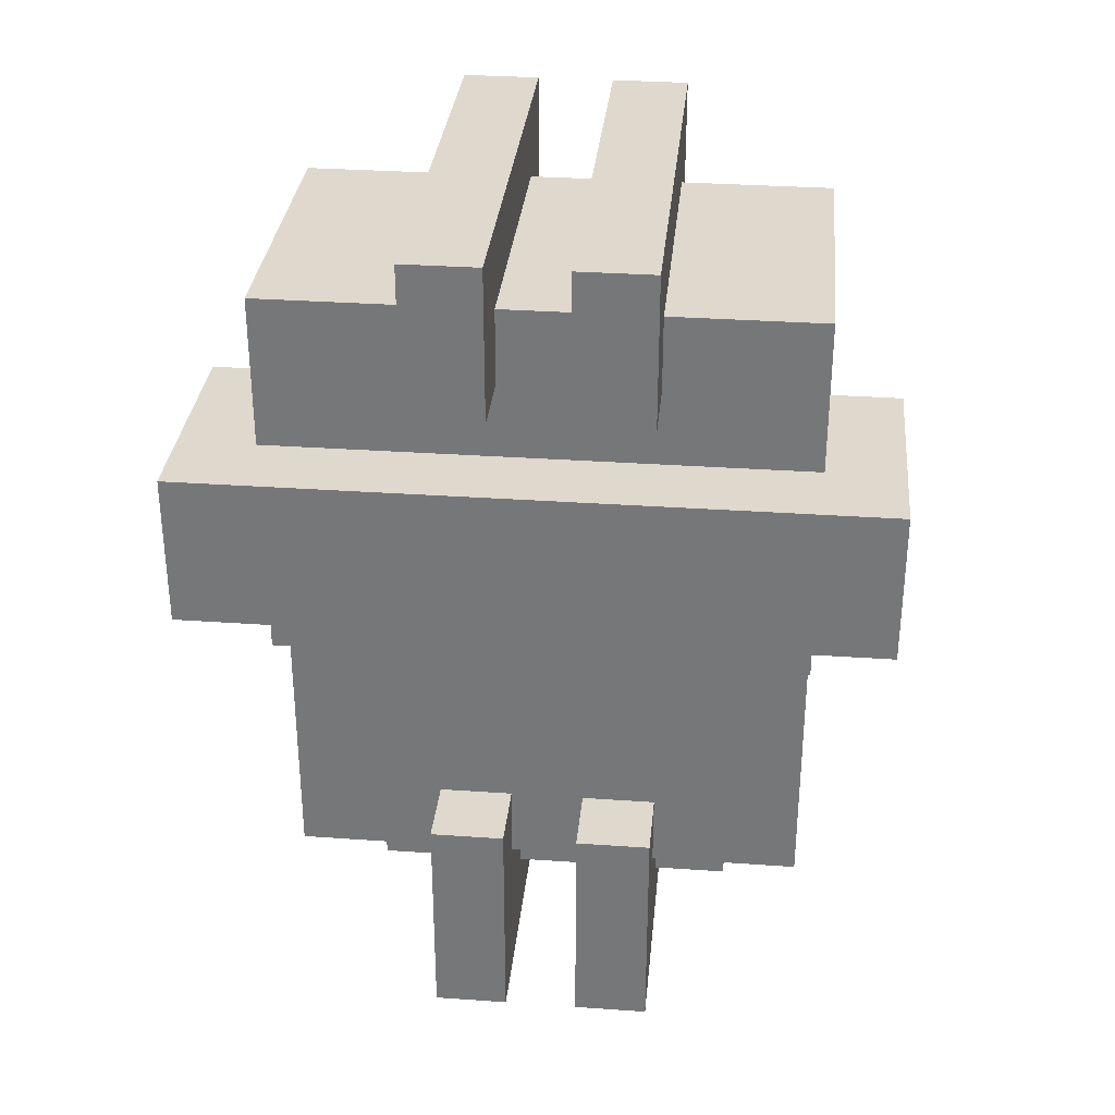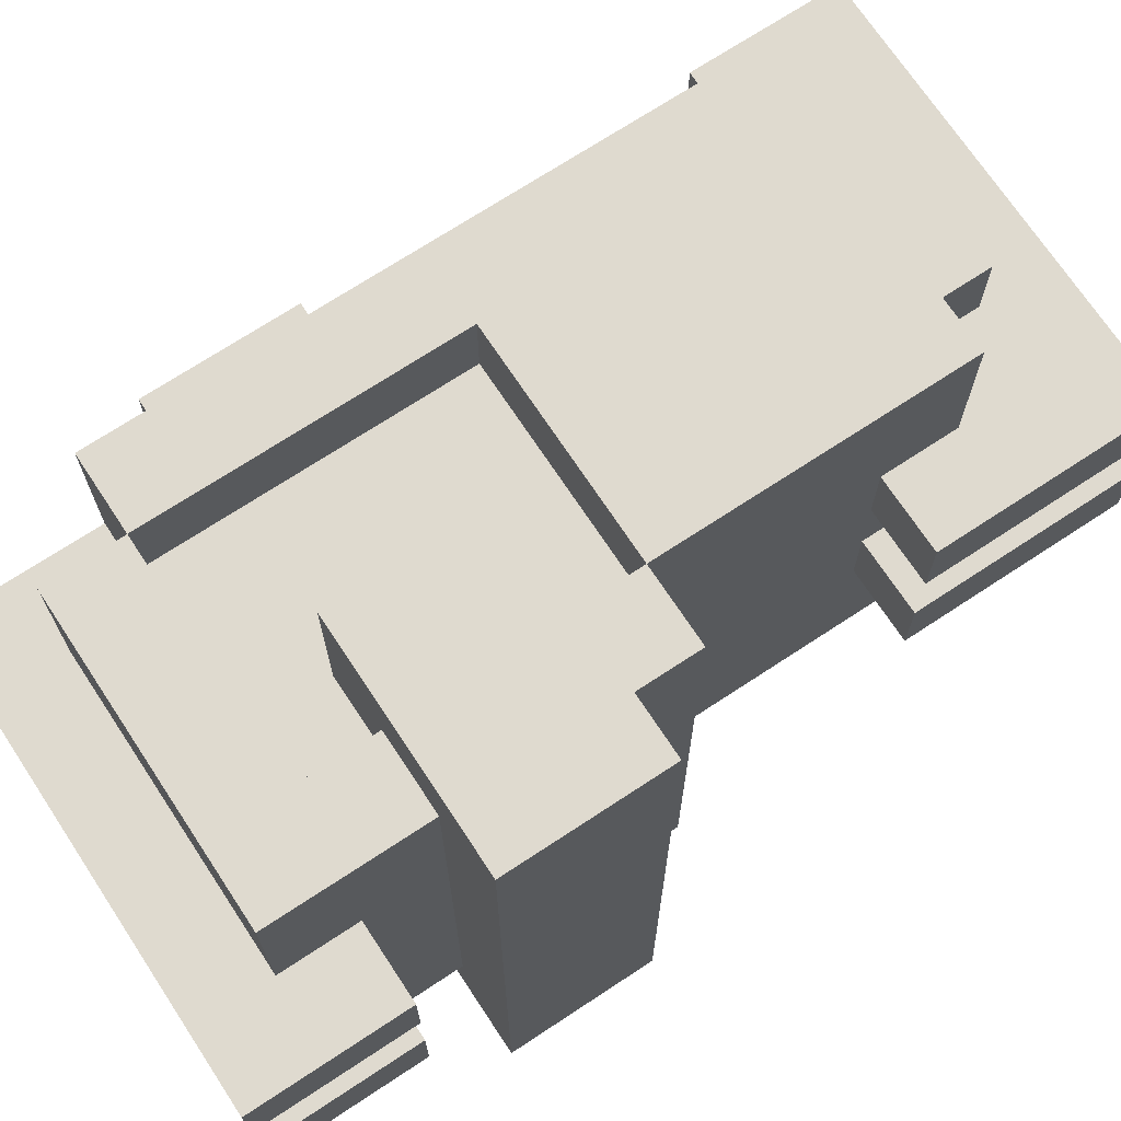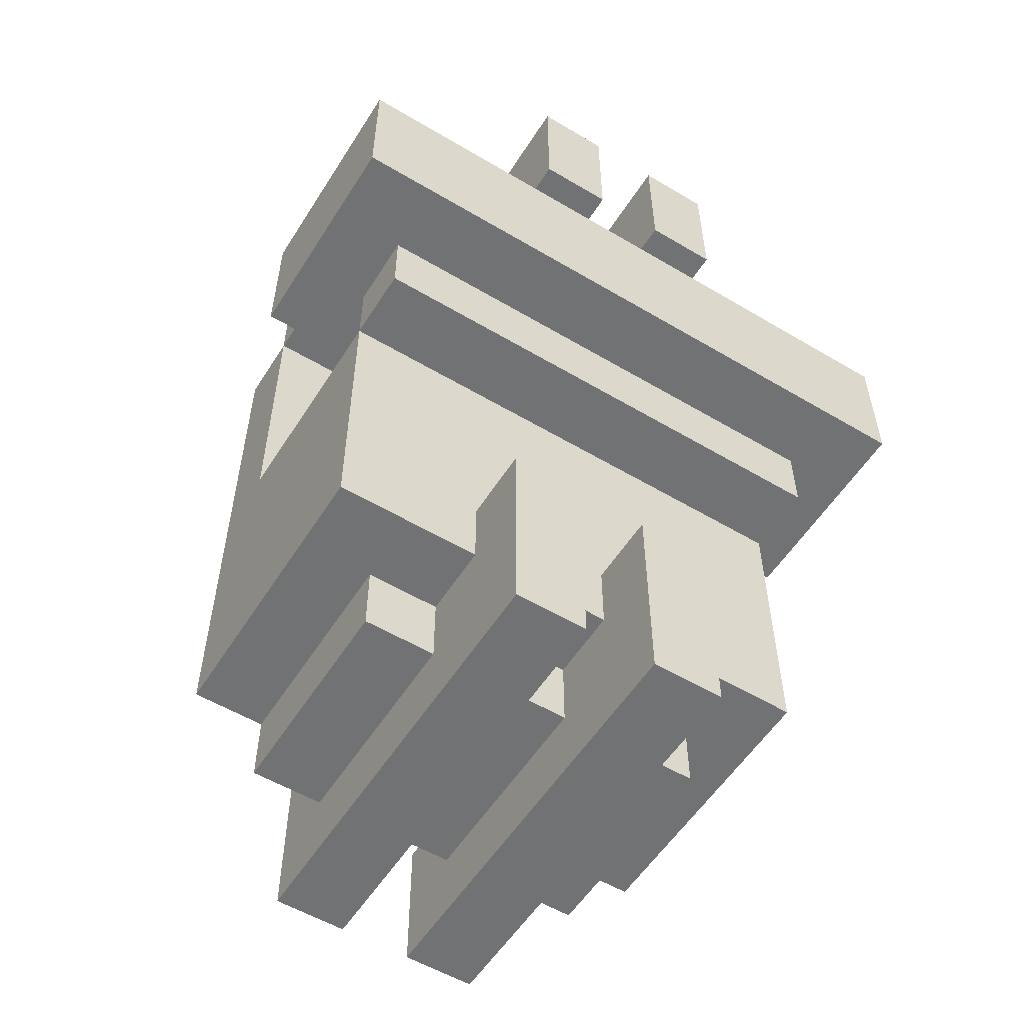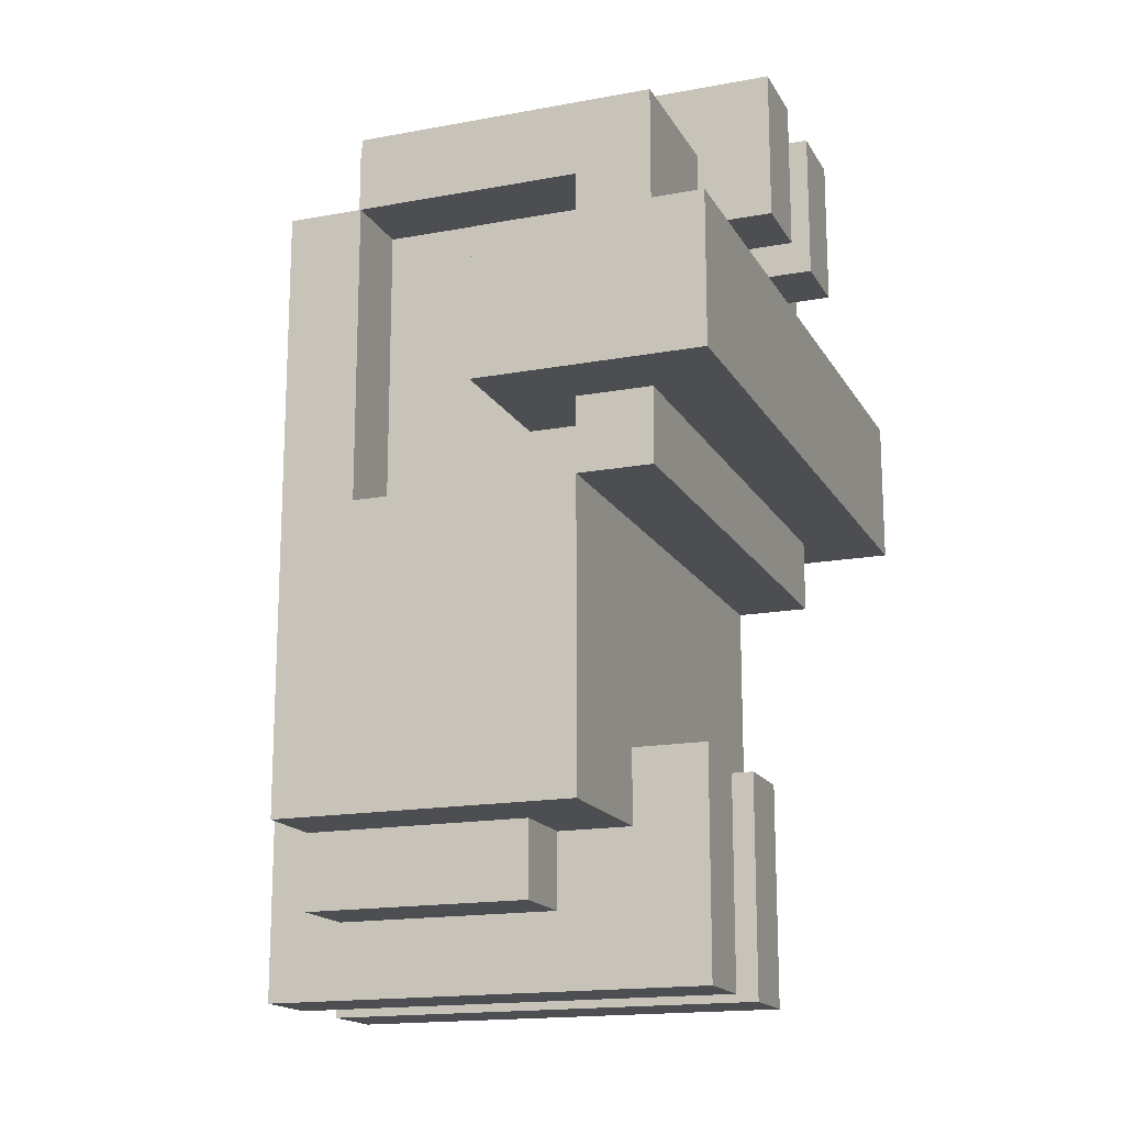
<metadata>
{"format":"obj","ext":"obj","renderer":"f3d","projection":"perspective","resolution":1024,"background":"white","views":[{"elev":32.2,"azim":-84.4,"up":"+Y"},{"elev":70.8,"azim":-123.4,"up":"+Z"},{"elev":-55.6,"azim":-122.0,"up":"+Y"},{"elev":-16.6,"azim":-159.3,"up":"+Y"}]}
</metadata>
<code>
o
v -0.35 0.1 0.45
v -0.35 0.1 -0.45
v -0.35 0.3 0.45
v -0.35 0.3 -0.45
v -0.35 0.4 0.15
v -0.35 0.4 0.05
v -0.35 0.4 -0.05
v -0.35 0.4 -0.15
v -0.35 0.6 0.15
v -0.35 0.6 0.05
v -0.35 0.6 -0.05
v -0.35 0.6 -0.15
v -0.25 -0.6 0.15
v -0.25 -0.6 0.05
v -0.25 -0.6 -0.05
v -0.25 -0.6 -0.15
v -0.25 -0.3 0.15
v -0.25 -0.3 0.05
v -0.25 -0.3 -0.05
v -0.25 -0.3 -0.15
v -0.25 0 0.35
v -0.25 0 0.25
v -0.25 0 0.15
v -0.25 0 -0.15
v -0.25 0 -0.25
v -0.25 0 -0.35
v -0.25 0.1 0.35
v -0.25 0.1 0.25
v -0.25 0.1 0.15
v -0.25 0.1 -0.15
v -0.25 0.1 -0.25
v -0.25 0.1 -0.35
v -0.25 0.3 0.35
v -0.25 0.3 -0.35
v -0.25 0.4 0.15
v -0.25 0.4 0.05
v -0.25 0.4 -0.05
v -0.25 0.4 -0.15
v -0.25 0.5 0.35
v -0.25 0.5 0.15
v -0.25 0.5 0.05
v -0.25 0.5 -0.05
v -0.25 0.5 -0.15
v -0.25 0.5 -0.35
v -0.15 -0.4 0.35
v -0.15 -0.4 0.15
v -0.15 -0.4 0.05
v -0.15 -0.4 -0.05
v -0.15 -0.4 -0.15
v -0.15 -0.4 -0.35
v -0.15 -0.3 0.15
v -0.15 -0.3 0.05
v -0.15 -0.3 -0.05
v -0.15 -0.3 -0.15
v -0.15 0 0.35
v -0.15 0 0.25
v -0.15 0 0.15
v -0.15 0 -0.15
v -0.15 0 -0.25
v -0.15 0 -0.35
v -0.05 -0.5 0.25
v -0.05 -0.5 0.15
v -0.05 -0.5 0.05
v -0.05 -0.5 -0.05
v -0.05 -0.5 -0.15
v -0.05 -0.5 -0.25
v -0.05 -0.4 0.25
v -0.05 -0.4 0.15
v -0.05 -0.4 0.05
v -0.05 -0.4 -0.05
v -0.05 -0.4 -0.15
v -0.05 -0.4 -0.25
v 0.15 0 0.35
v 0.15 0 0.25
v 0.15 0 -0.25
v 0.15 0 -0.35
v 0.15 0.4 0.35
v 0.15 0.4 0.25
v 0.15 0.4 -0.25
v 0.15 0.4 -0.35
v -0.15 0 0.35
v -0.15 0 0.25
v -0.15 0 -0.25
v -0.15 0 -0.35
v -0.15 0.1 0.35
v -0.15 0.1 0.25
v -0.15 0.1 -0.25
v -0.15 0.1 -0.35
v -0.15 0.3 0.35
v -0.15 0.3 0.25
v -0.15 0.3 -0.25
v -0.15 0.3 -0.35
v -0.15 0.4 0.35
v -0.15 0.4 0.25
v -0.15 0.4 -0.25
v -0.15 0.4 -0.35
v -0.05 0.1 0.45
v -0.05 0.1 0.25
v -0.05 0.1 -0.25
v -0.05 0.1 -0.45
v -0.05 0.3 0.45
v -0.05 0.3 0.25
v -0.05 0.3 -0.25
v -0.05 0.3 -0.45
v 0.15 0.4 0.35
v 0.15 0.4 0.15
v 0.15 0.4 0.05
v 0.15 0.4 -0.05
v 0.15 0.4 -0.15
v 0.15 0.4 -0.35
v 0.15 0.5 0.35
v 0.15 0.5 0.15
v 0.15 0.5 0.05
v 0.15 0.5 -0.05
v 0.15 0.5 -0.15
v 0.15 0.5 -0.35
v 0.25 -0.5 0.25
v 0.25 -0.5 0.15
v 0.25 -0.5 0.05
v 0.25 -0.5 -0.05
v 0.25 -0.5 -0.15
v 0.25 -0.5 -0.25
v 0.25 -0.4 0.35
v 0.25 -0.4 0.25
v 0.25 -0.4 0.15
v 0.25 -0.4 0.05
v 0.25 -0.4 -0.25
v 0.25 -0.4 -0.35
v 0.25 -0.2 -0.05
v 0.25 -0.2 -0.15
v 0.25 0.1 0.15
v 0.25 0.1 0.05
v 0.25 0.1 -0.05
v 0.25 0.1 -0.15
v 0.25 0.3 0.15
v 0.25 0.3 0.05
v 0.25 0.3 -0.05
v 0.25 0.3 -0.15
v 0.25 0.4 0.35
v 0.25 0.4 0.15
v 0.25 0.4 0.05
v 0.25 0.4 -0.05
v 0.25 0.4 -0.15
v 0.25 0.4 -0.35
v 0.25 0.6 0.15
v 0.25 0.6 0.05
v 0.25 0.6 -0.05
v 0.25 0.6 -0.15
v 0.35 -0.6 0.15
v 0.35 -0.6 0.05
v 0.35 -0.6 -0.05
v 0.35 -0.6 -0.15
v 0.35 -0.4 0.15
v 0.35 -0.4 0.05
v 0.35 -0.2 -0.05
v 0.35 -0.2 -0.15
v 0.35 0.1 0.15
v 0.35 0.1 0.05
v 0.35 0.1 -0.05
v 0.35 0.1 -0.15
v 0.35 0.3 0.15
v 0.35 0.3 0.05
v 0.35 0.3 -0.05
v 0.35 0.3 -0.15
v -0.35 0.1 0.45
v -0.35 0.3 0.45
v -0.05 0.1 0.45
v -0.05 0.3 0.45
v -0.25 0 0.35
v -0.25 0.1 0.35
v -0.25 0.3 0.35
v -0.25 0.5 0.35
v -0.15 -0.4 0.35
v -0.15 0 0.35
v -0.15 0.1 0.35
v -0.15 0.3 0.35
v -0.15 0.4 0.35
v 0.15 0 0.35
v 0.15 0.4 0.35
v 0.15 0.5 0.35
v 0.25 -0.4 0.35
v 0.25 0.4 0.35
v -0.15 0 0.25
v -0.15 0.1 0.25
v -0.15 0.3 0.25
v -0.15 0.4 0.25
v -0.05 -0.5 0.25
v -0.05 -0.4 0.25
v -0.05 0.1 0.25
v -0.05 0.3 0.25
v 0.15 0 0.25
v 0.15 0.4 0.25
v 0.25 -0.5 0.25
v 0.25 -0.4 0.25
v -0.35 0.4 0.15
v -0.35 0.6 0.15
v -0.25 -0.6 0.15
v -0.25 -0.3 0.15
v -0.25 0.4 0.15
v -0.25 0.5 0.15
v -0.15 -0.4 0.15
v -0.15 -0.3 0.15
v -0.05 -0.5 0.15
v -0.05 -0.4 0.15
v 0.15 0.4 0.15
v 0.15 0.5 0.15
v 0.25 -0.5 0.15
v 0.25 -0.4 0.15
v 0.25 0.1 0.15
v 0.25 0.3 0.15
v 0.25 0.4 0.15
v 0.25 0.6 0.15
v 0.35 -0.6 0.15
v 0.35 -0.4 0.15
v 0.35 0.1 0.15
v 0.35 0.3 0.15
v -0.35 0.4 -0.05
v -0.35 0.6 -0.05
v -0.25 -0.6 -0.05
v -0.25 -0.3 -0.05
v -0.25 0.4 -0.05
v -0.25 0.5 -0.05
v -0.15 -0.4 -0.05
v -0.15 -0.3 -0.05
v -0.05 -0.5 -0.05
v -0.05 -0.4 -0.05
v 0.15 0.4 -0.05
v 0.15 0.5 -0.05
v 0.25 -0.5 -0.05
v 0.25 -0.2 -0.05
v 0.25 0.1 -0.05
v 0.25 0.3 -0.05
v 0.25 0.4 -0.05
v 0.25 0.6 -0.05
v 0.35 -0.6 -0.05
v 0.35 -0.2 -0.05
v 0.35 0.1 -0.05
v 0.35 0.3 -0.05
v -0.35 0.4 0.05
v -0.35 0.6 0.05
v -0.25 -0.6 0.05
v -0.25 -0.3 0.05
v -0.25 0.4 0.05
v -0.25 0.5 0.05
v -0.15 -0.4 0.05
v -0.15 -0.3 0.05
v -0.05 -0.5 0.05
v -0.05 -0.4 0.05
v 0.15 0.4 0.05
v 0.15 0.5 0.05
v 0.25 -0.5 0.05
v 0.25 -0.4 0.05
v 0.25 0.1 0.05
v 0.25 0.3 0.05
v 0.25 0.4 0.05
v 0.25 0.6 0.05
v 0.35 -0.6 0.05
v 0.35 -0.4 0.05
v 0.35 0.1 0.05
v 0.35 0.3 0.05
v -0.35 0.4 -0.15
v -0.35 0.6 -0.15
v -0.25 -0.6 -0.15
v -0.25 -0.3 -0.15
v -0.25 0.4 -0.15
v -0.25 0.5 -0.15
v -0.15 -0.4 -0.15
v -0.15 -0.3 -0.15
v -0.05 -0.5 -0.15
v -0.05 -0.4 -0.15
v 0.15 0.4 -0.15
v 0.15 0.5 -0.15
v 0.25 -0.5 -0.15
v 0.25 -0.2 -0.15
v 0.25 0.1 -0.15
v 0.25 0.3 -0.15
v 0.25 0.4 -0.15
v 0.25 0.6 -0.15
v 0.35 -0.6 -0.15
v 0.35 -0.2 -0.15
v 0.35 0.1 -0.15
v 0.35 0.3 -0.15
v -0.15 0 -0.25
v -0.15 0.1 -0.25
v -0.15 0.3 -0.25
v -0.15 0.4 -0.25
v -0.05 -0.5 -0.25
v -0.05 -0.4 -0.25
v -0.05 0.1 -0.25
v -0.05 0.3 -0.25
v 0.15 0 -0.25
v 0.15 0.4 -0.25
v 0.25 -0.5 -0.25
v 0.25 -0.4 -0.25
v -0.25 0 -0.35
v -0.25 0.1 -0.35
v -0.25 0.3 -0.35
v -0.25 0.5 -0.35
v -0.15 -0.4 -0.35
v -0.15 0 -0.35
v -0.15 0.1 -0.35
v -0.15 0.3 -0.35
v -0.15 0.4 -0.35
v 0.15 0 -0.35
v 0.15 0.4 -0.35
v 0.15 0.5 -0.35
v 0.25 -0.4 -0.35
v 0.25 0.4 -0.35
v -0.35 0.1 -0.45
v -0.35 0.3 -0.45
v -0.05 0.1 -0.45
v -0.05 0.3 -0.45
v -0.25 -0.6 0.15
v 0.35 -0.6 0.15
v -0.25 -0.6 0.05
v 0.35 -0.6 0.05
v -0.25 -0.6 -0.05
v 0.35 -0.6 -0.05
v -0.25 -0.6 -0.15
v 0.35 -0.6 -0.15
v -0.05 -0.5 0.25
v 0.25 -0.5 0.25
v -0.05 -0.5 0.15
v 0.25 -0.5 0.15
v -0.05 -0.5 0.05
v 0.25 -0.5 0.05
v -0.05 -0.5 -0.05
v 0.25 -0.5 -0.05
v -0.05 -0.5 -0.15
v 0.25 -0.5 -0.15
v -0.05 -0.5 -0.25
v 0.25 -0.5 -0.25
v -0.15 -0.4 0.35
v 0.25 -0.4 0.35
v -0.05 -0.4 0.25
v 0.25 -0.4 0.25
v -0.15 -0.4 0.15
v -0.05 -0.4 0.15
v -0.15 -0.4 0.05
v -0.05 -0.4 0.05
v -0.15 -0.4 -0.05
v -0.05 -0.4 -0.05
v -0.15 -0.4 -0.15
v -0.05 -0.4 -0.15
v -0.05 -0.4 -0.25
v 0.25 -0.4 -0.25
v -0.15 -0.4 -0.35
v 0.25 -0.4 -0.35
v -0.25 0 0.35
v -0.15 0 0.35
v -0.25 0 0.25
v -0.15 0 0.25
v -0.25 0 0.15
v -0.15 0 0.15
v -0.25 0 -0.15
v -0.15 0 -0.15
v -0.25 0 -0.25
v -0.15 0 -0.25
v -0.25 0 -0.35
v -0.15 0 -0.35
v -0.35 0.1 0.45
v -0.05 0.1 0.45
v -0.25 0.1 0.35
v -0.15 0.1 0.35
v -0.25 0.1 0.25
v -0.15 0.1 0.25
v -0.05 0.1 0.25
v -0.25 0.1 0.15
v 0.25 0.1 0.15
v 0.35 0.1 0.15
v 0.25 0.1 0.05
v 0.35 0.1 0.05
v 0.25 0.1 -0.05
v 0.35 0.1 -0.05
v -0.25 0.1 -0.15
v 0.25 0.1 -0.15
v 0.35 0.1 -0.15
v -0.25 0.1 -0.25
v -0.15 0.1 -0.25
v -0.05 0.1 -0.25
v -0.25 0.1 -0.35
v -0.15 0.1 -0.35
v -0.35 0.1 -0.45
v -0.05 0.1 -0.45
v -0.15 0.4 0.35
v 0.15 0.4 0.35
v -0.15 0.4 0.25
v 0.15 0.4 0.25
v -0.35 0.4 0.15
v -0.25 0.4 0.15
v -0.35 0.4 0.05
v -0.25 0.4 0.05
v -0.35 0.4 -0.05
v -0.25 0.4 -0.05
v -0.35 0.4 -0.15
v -0.25 0.4 -0.15
v -0.15 0.4 -0.25
v 0.15 0.4 -0.25
v -0.15 0.4 -0.35
v 0.15 0.4 -0.35
v 0.25 -0.4 0.15
v 0.35 -0.4 0.15
v 0.25 -0.4 0.05
v 0.35 -0.4 0.05
v -0.25 -0.3 0.15
v -0.15 -0.3 0.15
v -0.25 -0.3 0.05
v -0.15 -0.3 0.05
v -0.25 -0.3 -0.05
v -0.15 -0.3 -0.05
v -0.25 -0.3 -0.15
v -0.15 -0.3 -0.15
v 0.25 -0.2 -0.05
v 0.35 -0.2 -0.05
v 0.25 -0.2 -0.15
v 0.35 -0.2 -0.15
v -0.15 0 0.35
v 0.15 0 0.35
v -0.15 0 0.25
v 0.15 0 0.25
v -0.15 0 -0.25
v 0.15 0 -0.25
v -0.15 0 -0.35
v 0.15 0 -0.35
v -0.35 0.3 0.45
v -0.05 0.3 0.45
v -0.25 0.3 0.35
v -0.15 0.3 0.35
v -0.15 0.3 0.25
v -0.05 0.3 0.25
v 0.25 0.3 0.15
v 0.35 0.3 0.15
v 0.25 0.3 0.05
v 0.35 0.3 0.05
v 0.25 0.3 -0.05
v 0.35 0.3 -0.05
v 0.25 0.3 -0.15
v 0.35 0.3 -0.15
v -0.15 0.3 -0.25
v -0.05 0.3 -0.25
v -0.25 0.3 -0.35
v -0.15 0.3 -0.35
v -0.35 0.3 -0.45
v -0.05 0.3 -0.45
v 0.15 0.4 0.35
v 0.25 0.4 0.35
v 0.15 0.4 0.15
v 0.25 0.4 0.15
v 0.15 0.4 0.05
v 0.25 0.4 0.05
v 0.15 0.4 -0.05
v 0.25 0.4 -0.05
v 0.15 0.4 -0.15
v 0.25 0.4 -0.15
v 0.15 0.4 -0.35
v 0.25 0.4 -0.35
v -0.25 0.5 0.35
v 0.15 0.5 0.35
v -0.25 0.5 0.15
v 0.15 0.5 0.15
v -0.25 0.5 0.05
v 0.15 0.5 0.05
v -0.25 0.5 -0.05
v 0.15 0.5 -0.05
v -0.25 0.5 -0.15
v 0.15 0.5 -0.15
v -0.25 0.5 -0.35
v 0.15 0.5 -0.35
v -0.35 0.6 0.15
v 0.25 0.6 0.15
v -0.35 0.6 0.05
v 0.25 0.6 0.05
v -0.35 0.6 -0.05
v 0.25 0.6 -0.05
v -0.35 0.6 -0.15
v 0.25 0.6 -0.15
f 3 2 1
f 4 2 3
f 9 6 5
f 10 6 9
f 11 8 7
f 12 8 11
f 17 14 13
f 18 14 17
f 19 16 15
f 20 16 19
f 27 22 21
f 28 23 22
f 28 22 27
f 29 24 23
f 29 23 28
f 30 25 24
f 30 24 29
f 31 26 25
f 31 25 30
f 32 26 31
f 35 34 33
f 36 34 35
f 37 34 36
f 38 34 37
f 39 35 33
f 40 35 39
f 41 37 36
f 42 37 41
f 43 34 38
f 44 34 43
f 51 46 45
f 52 48 47
f 53 48 52
f 54 50 49
f 55 53 52
f 55 54 53
f 55 51 45
f 55 52 51
f 56 54 55
f 57 54 56
f 58 50 54
f 58 54 57
f 59 50 58
f 60 50 59
f 67 62 61
f 68 62 67
f 69 64 63
f 70 64 69
f 71 66 65
f 72 66 71
f 77 74 73
f 78 74 77
f 79 76 75
f 80 76 79
f 81 82 85
f 85 82 86
f 83 84 87
f 87 84 88
f 89 90 93
f 93 90 94
f 91 92 95
f 95 92 96
f 97 98 101
f 101 98 102
f 99 100 103
f 103 100 104
f 105 106 111
f 111 106 112
f 107 108 113
f 113 108 114
f 109 110 115
f 115 110 116
f 117 118 124
f 124 118 125
f 119 120 126
f 121 122 127
f 125 126 129
f 124 125 129
f 123 124 129
f 126 120 129
f 127 128 130
f 121 127 130
f 123 129 131
f 129 130 131
f 131 130 132
f 132 130 133
f 130 128 134
f 133 130 134
f 123 131 135
f 132 133 136
f 136 133 137
f 134 128 138
f 123 135 139
f 137 138 139
f 136 137 139
f 135 136 139
f 139 138 140
f 140 138 141
f 141 138 142
f 138 128 143
f 142 138 143
f 143 128 144
f 140 141 145
f 145 141 146
f 142 143 147
f 147 143 148
f 149 150 153
f 153 150 154
f 151 152 155
f 155 152 156
f 157 158 161
f 161 158 162
f 159 160 163
f 163 160 164
f 167 166 165
f 168 166 167
f 174 170 169
f 175 170 174
f 176 172 171
f 177 172 176
f 178 174 173
f 179 172 177
f 180 172 179
f 181 178 173
f 181 179 178
f 182 179 181
f 189 184 183
f 190 186 185
f 191 189 183
f 191 190 189
f 192 186 190
f 192 190 191
f 193 188 187
f 194 188 193
f 199 196 195
f 200 196 199
f 201 198 197
f 202 198 201
f 203 201 197
f 204 201 203
f 206 196 200
f 207 203 197
f 211 206 205
f 212 196 206
f 212 206 211
f 213 207 197
f 213 208 207
f 214 208 213
f 215 210 209
f 216 210 215
f 221 218 217
f 222 218 221
f 223 220 219
f 224 220 223
f 225 223 219
f 226 223 225
f 228 218 222
f 229 225 219
f 233 228 227
f 234 218 228
f 234 228 233
f 235 229 219
f 235 230 229
f 236 230 235
f 237 232 231
f 238 232 237
f 239 240 243
f 243 240 244
f 241 242 245
f 245 242 246
f 241 245 247
f 247 245 248
f 244 240 250
f 241 247 251
f 249 250 255
f 250 240 256
f 255 250 256
f 241 251 257
f 251 252 257
f 257 252 258
f 253 254 259
f 259 254 260
f 261 262 265
f 265 262 266
f 263 264 267
f 267 264 268
f 263 267 269
f 269 267 270
f 266 262 272
f 263 269 273
f 271 272 277
f 272 262 278
f 277 272 278
f 263 273 279
f 273 274 279
f 279 274 280
f 275 276 281
f 281 276 282
f 283 284 289
f 285 286 290
f 283 289 291
f 289 290 291
f 290 286 292
f 291 290 292
f 287 288 293
f 293 288 294
f 295 296 300
f 300 296 301
f 297 298 302
f 302 298 303
f 299 300 304
f 303 298 305
f 305 298 306
f 299 304 307
f 304 305 307
f 307 305 308
f 309 310 311
f 311 310 312
f 315 314 313
f 316 314 315
f 319 318 317
f 320 318 319
f 323 322 321
f 324 322 323
f 327 326 325
f 328 326 327
f 331 330 329
f 332 330 331
f 335 334 333
f 336 334 335
f 337 335 333
f 338 335 337
f 341 340 339
f 342 340 341
f 345 344 343
f 347 345 343
f 347 346 345
f 348 346 347
f 351 350 349
f 352 350 351
f 353 352 351
f 354 352 353
f 355 354 353
f 356 354 355
f 357 356 355
f 358 356 357
f 359 358 357
f 360 358 359
f 363 362 361
f 364 362 363
f 365 363 361
f 366 362 364
f 367 362 366
f 368 365 361
f 371 370 369
f 372 370 371
f 375 368 361
f 376 374 373
f 377 374 376
f 378 375 361
f 381 378 361
f 382 380 379
f 383 381 361
f 383 382 381
f 384 380 382
f 384 382 383
f 387 386 385
f 388 386 387
f 391 390 389
f 392 390 391
f 395 394 393
f 396 394 395
f 399 398 397
f 400 398 399
f 401 402 403
f 403 402 404
f 405 406 407
f 407 406 408
f 409 410 411
f 411 410 412
f 413 414 415
f 415 414 416
f 417 418 419
f 419 418 420
f 421 422 423
f 423 422 424
f 425 426 427
f 427 426 428
f 428 426 429
f 429 426 430
f 431 432 433
f 433 432 434
f 435 436 437
f 437 436 438
f 425 427 441
f 439 440 442
f 425 441 443
f 441 442 443
f 442 440 444
f 443 442 444
f 445 446 447
f 447 446 448
f 449 450 451
f 451 450 452
f 453 454 455
f 455 454 456
f 457 458 459
f 459 458 460
f 461 462 463
f 463 462 464
f 465 466 467
f 467 466 468
f 469 470 471
f 471 470 472
f 473 474 475
f 475 474 476

</code>
